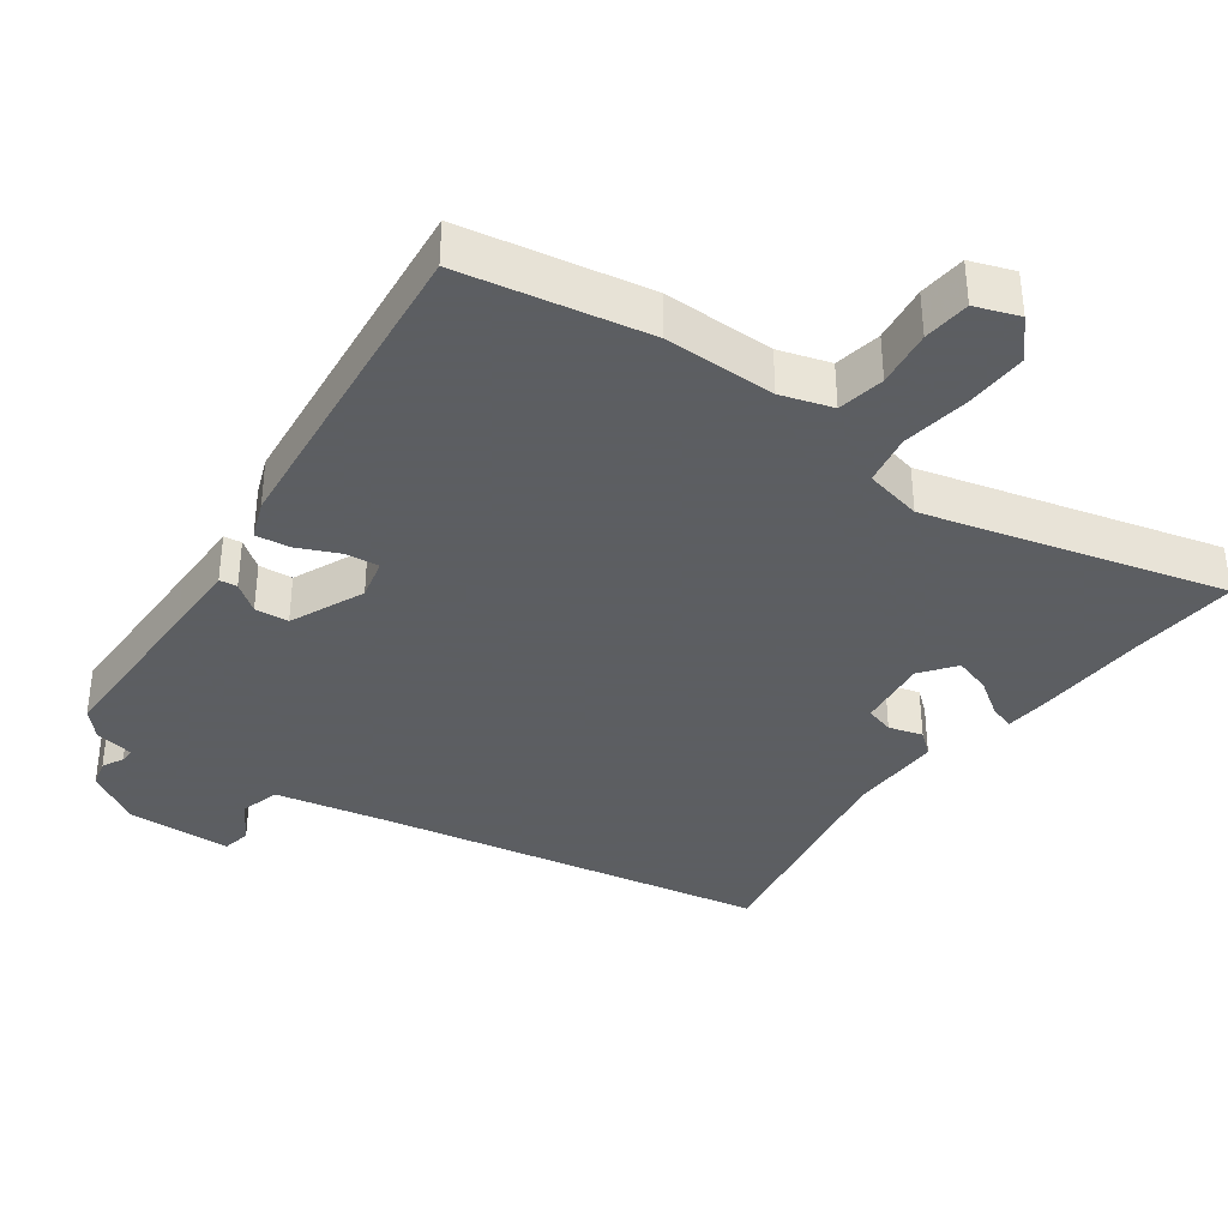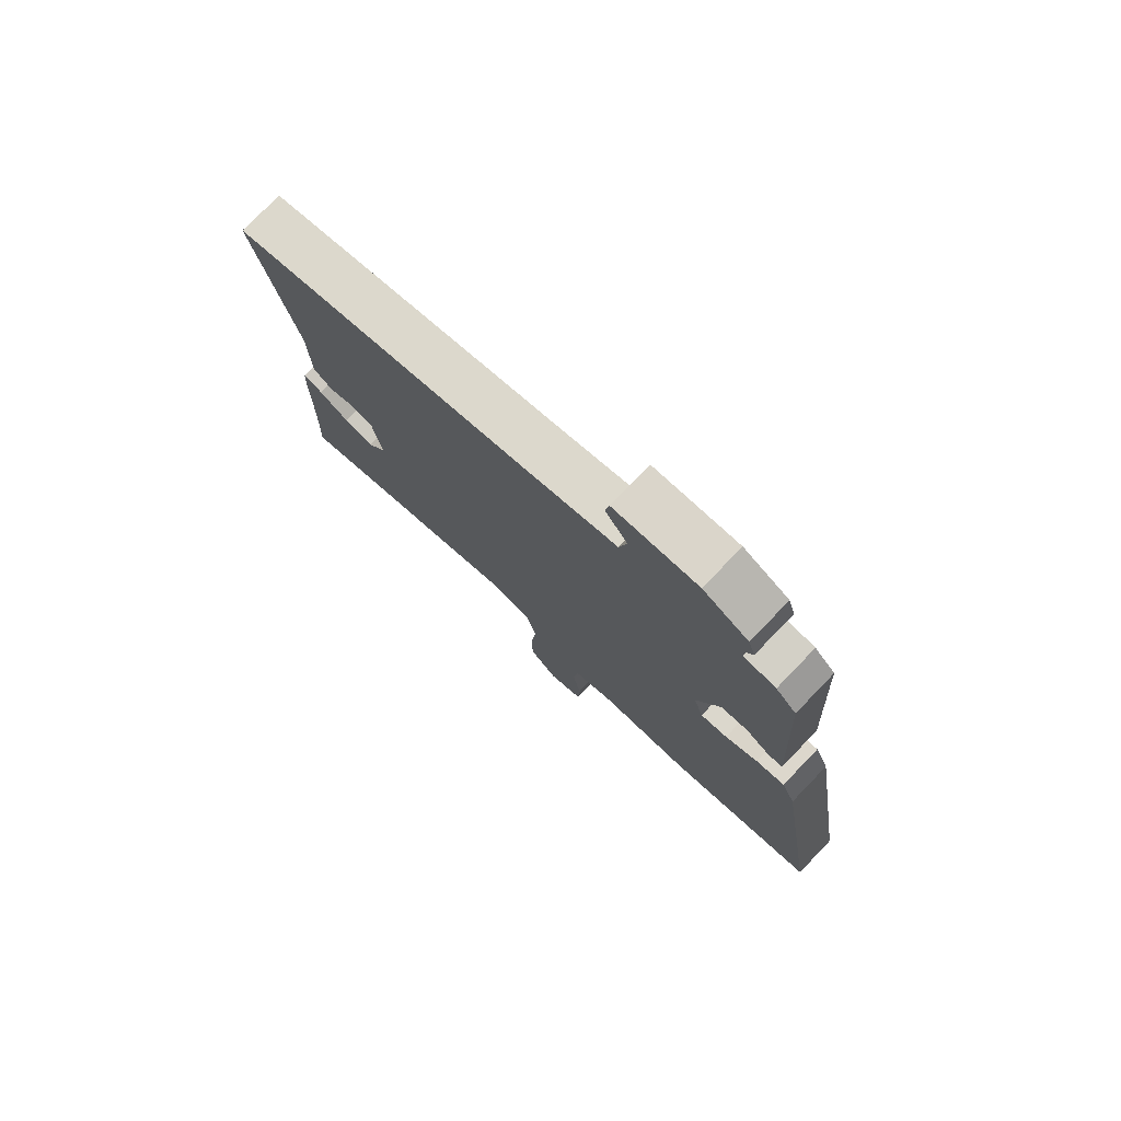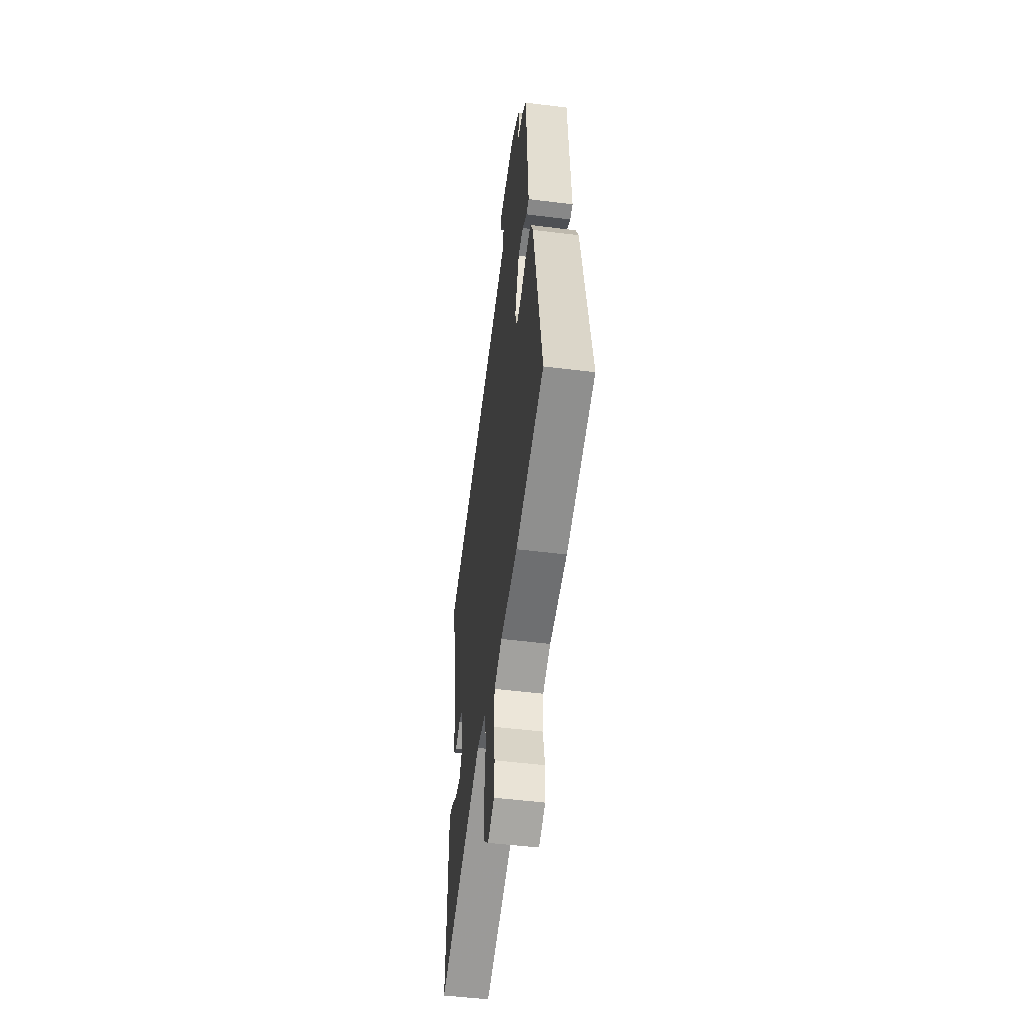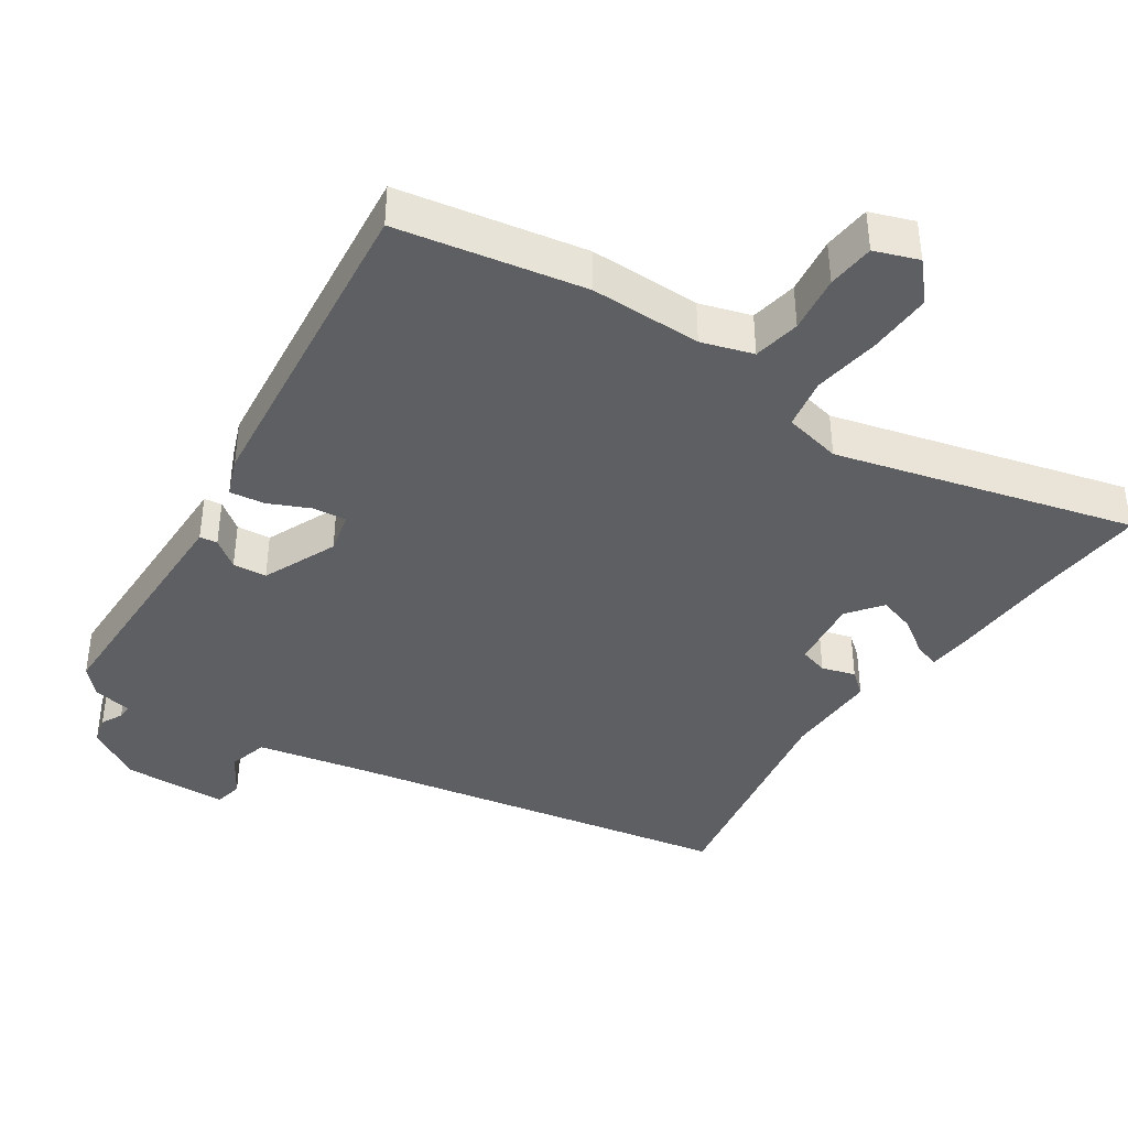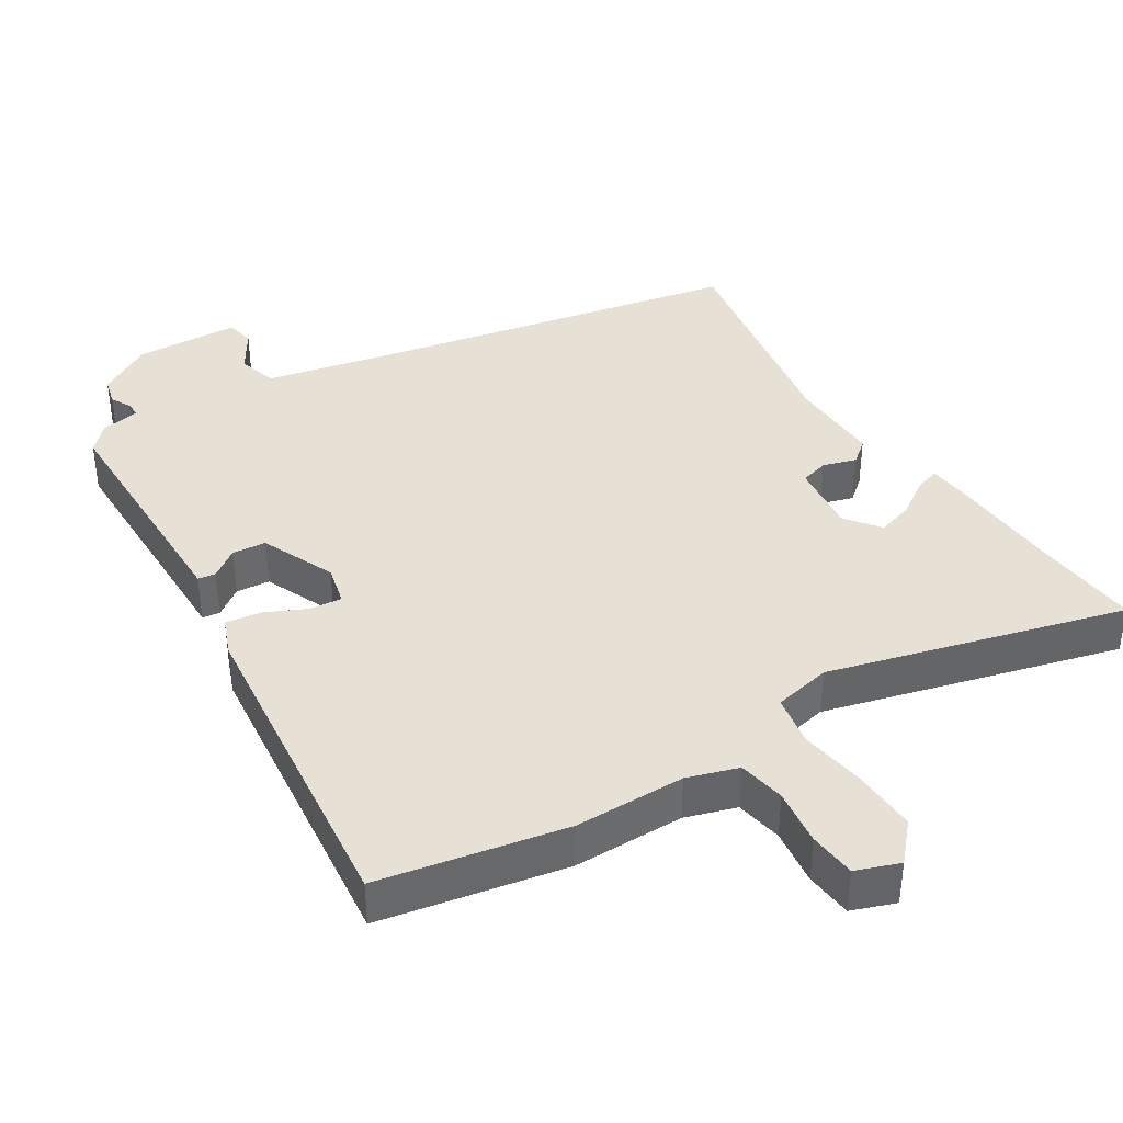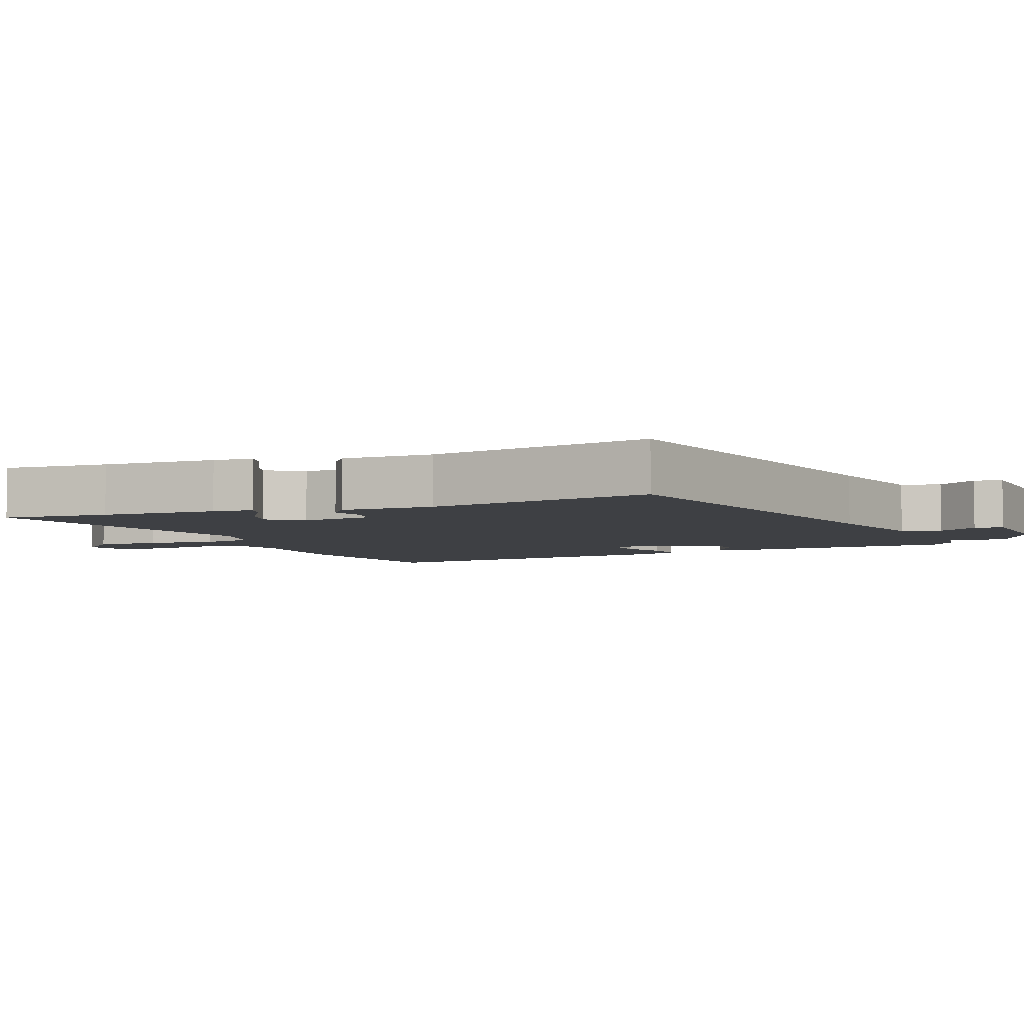
<metadata>
{"format":"obj","ext":"obj","renderer":"f3d","projection":"perspective","resolution":1024,"background":"white","views":[{"elev":-37.4,"azim":141.0,"up":"+Y"},{"elev":76.8,"azim":44.0,"up":"+Z"},{"elev":-51.3,"azim":82.3,"up":"+Z"},{"elev":-40.7,"azim":143.1,"up":"+Y"},{"elev":39.2,"azim":145.0,"up":"+Y"},{"elev":-4.9,"azim":-69.9,"up":"+Y"}]}
</metadata>
<code>
v 0.47 0.07 0.498
v 0.484 0.07 0.25
v 0.49 0.07 0.146
v 0.465 0.07 0.141
v 0.423 0.07 0.168
v 0.375 0.07 0.161
v 0.334 0.07 0.053
v 0.351 0.07 -0.004
v 0.398 0.07 0.004
v 0.455 0.07 0.034
v 0.505 0.07 0.044
v 0.529 0.07 -0.009
v 0.604 0.07 -0.474
v 0.341 0.07 -0.539
v 0.182 0.07 -0.548
v 0.11 0.07 -0.575
v 0.101 0.07 -0.643
v 0.116 0.07 -0.724
v 0.113 0.07 -0.792
v 0.052 0.07 -0.818
v 0.002 0.07 -0.768
v 0.001 0.07 -0.677
v 0.011 0.07 -0.58
v -0.006 0.07 -0.508
v -0.089 0.07 -0.495
v -0.505 0.07 -0.631
v -0.499 0.07 -0.477
v -0.498 0.07 -0.311
v -0.495 0.07 -0.253
v -0.459 0.07 -0.262
v -0.406 0.07 -0.294
v -0.353 0.07 -0.307
v -0.318 0.07 -0.256
v -0.335 0.07 -0.155
v -0.376 0.07 -0.146
v -0.423 0.07 -0.163
v -0.457 0.07 -0.138
v -0.46 0.07 -0.005
v -0.532 0.07 0.319
v 0.007 0.07 0.457
v 0.17 0.07 0.502
v 0.183 0.07 0.559
v 0.144 0.07 0.615
v 0.15 0.07 0.656
v 0.299 0.07 0.67
v 0.379 0.07 0.629
v 0.391 0.07 0.591
v 0.377 0.07 0.56
v 0.378 0.07 0.539
v 0.434 0.07 0.532
v 0.47 0 0.498
v 0.484 0 0.25
v 0.49 0 0.146
v 0.465 0 0.141
v 0.423 0 0.168
v 0.375 0 0.161
v 0.334 0 0.053
v 0.351 0 -0.004
v 0.398 0 0.004
v 0.455 0 0.034
v 0.505 0 0.044
v 0.529 0 -0.009
v 0.604 0 -0.474
v 0.341 0 -0.539
v 0.182 0 -0.548
v 0.11 0 -0.575
v 0.101 0 -0.643
v 0.116 0 -0.724
v 0.113 0 -0.792
v 0.052 0 -0.818
v 0.002 0 -0.768
v 0.001 0 -0.677
v 0.011 0 -0.58
v -0.006 0 -0.508
v -0.089 0 -0.495
v -0.505 0 -0.631
v -0.499 0 -0.477
v -0.498 0 -0.311
v -0.495 0 -0.253
v -0.459 0 -0.262
v -0.406 0 -0.294
v -0.353 0 -0.307
v -0.318 0 -0.256
v -0.335 0 -0.155
v -0.376 0 -0.146
v -0.423 0 -0.163
v -0.457 0 -0.138
v -0.46 0 -0.005
v -0.532 0 0.319
v 0.007 0 0.457
v 0.17 0 0.502
v 0.183 0 0.559
v 0.144 0 0.615
v 0.15 0 0.656
v 0.299 0 0.67
v 0.379 0 0.629
v 0.391 0 0.591
v 0.377 0 0.56
v 0.378 0 0.539
v 0.434 0 0.532
f 49 50 1 2
f 45 46 47 48
f 45 48 49
f 42 43 44 45
f 41 42 45 49
f 40 41 49 2
f 38 39 40 2
f 35 36 37 38
f 34 35 38 2
f 28 29 30 31
f 27 28 31 32
f 25 26 27 32
f 24 25 32 33
f 20 21 22 23
f 18 19 20 23
f 17 18 23 24
f 16 17 24
f 15 16 24 33
f 9 10 11 12
f 8 9 12 13
f 2 3 4 5
f 2 5 6
f 34 2 6
f 33 34 6 7
f 15 33 7 8
f 8 13 14 15
f 52 51 100 99
f 98 97 96 95
f 99 98 95
f 95 94 93 92
f 99 95 92 91
f 52 99 91 90
f 52 90 89 88
f 88 87 86 85
f 52 88 85 84
f 81 80 79 78
f 82 81 78 77
f 82 77 76 75
f 83 82 75 74
f 73 72 71 70
f 73 70 69 68
f 74 73 68 67
f 74 67 66
f 83 74 66 65
f 62 61 60 59
f 63 62 59 58
f 55 54 53 52
f 56 55 52
f 56 52 84
f 57 56 84 83
f 58 57 83 65
f 65 64 63 58
f 1 51 52 2
f 2 52 53 3
f 3 53 54 4
f 4 54 55 5
f 5 55 56 6
f 6 56 57 7
f 7 57 58 8
f 8 58 59 9
f 9 59 60 10
f 10 60 61 11
f 11 61 62 12
f 12 62 63 13
f 13 63 64 14
f 14 64 65 15
f 15 65 66 16
f 16 66 67 17
f 17 67 68 18
f 18 68 69 19
f 19 69 70 20
f 20 70 71 21
f 21 71 72 22
f 22 72 73 23
f 23 73 74 24
f 24 74 75 25
f 25 75 76 26
f 26 76 77 27
f 27 77 78 28
f 28 78 79 29
f 29 79 80 30
f 30 80 81 31
f 31 81 82 32
f 32 82 83 33
f 33 83 84 34
f 34 84 85 35
f 35 85 86 36
f 36 86 87 37
f 37 87 88 38
f 38 88 89 39
f 39 89 90 40
f 40 90 91 41
f 41 91 92 42
f 42 92 93 43
f 43 93 94 44
f 44 94 95 45
f 45 95 96 46
f 46 96 97 47
f 47 97 98 48
f 48 98 99 49
f 49 99 100 50
f 50 100 51 1

</code>
